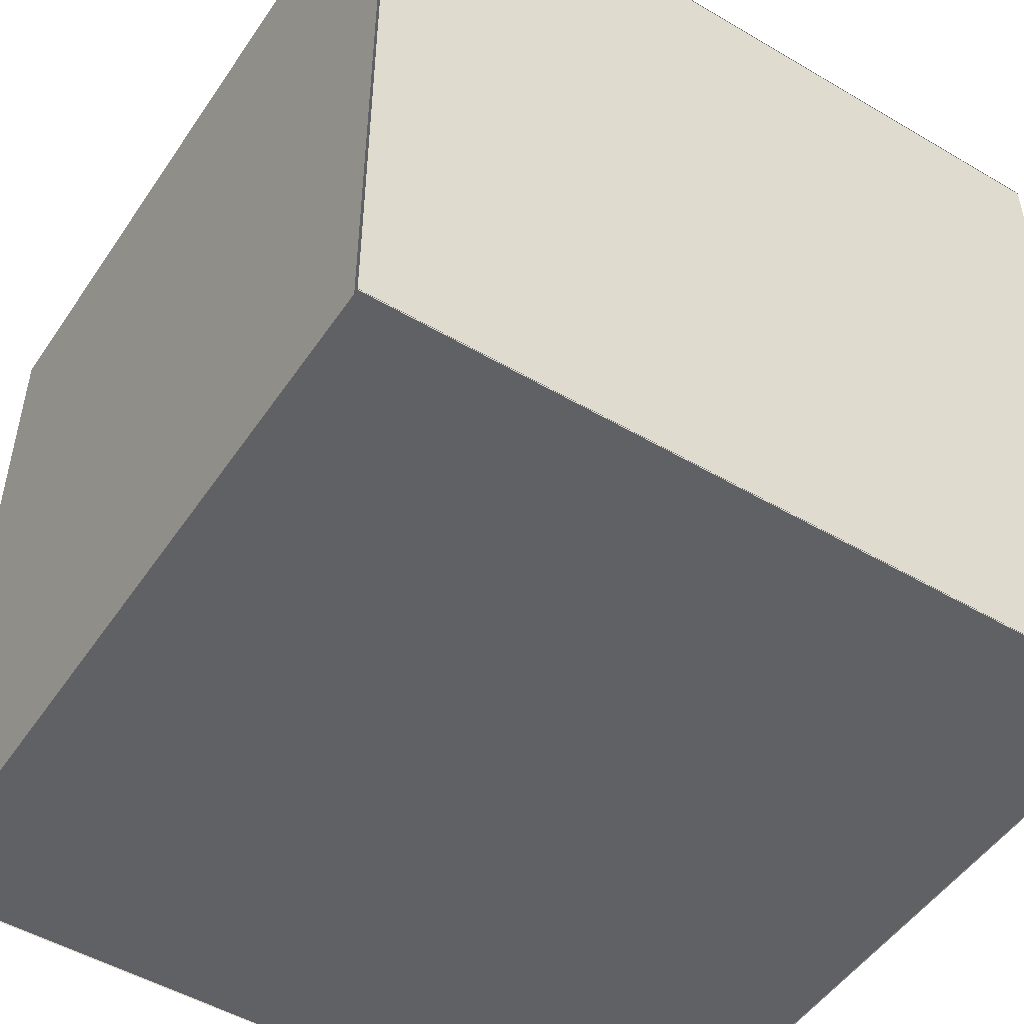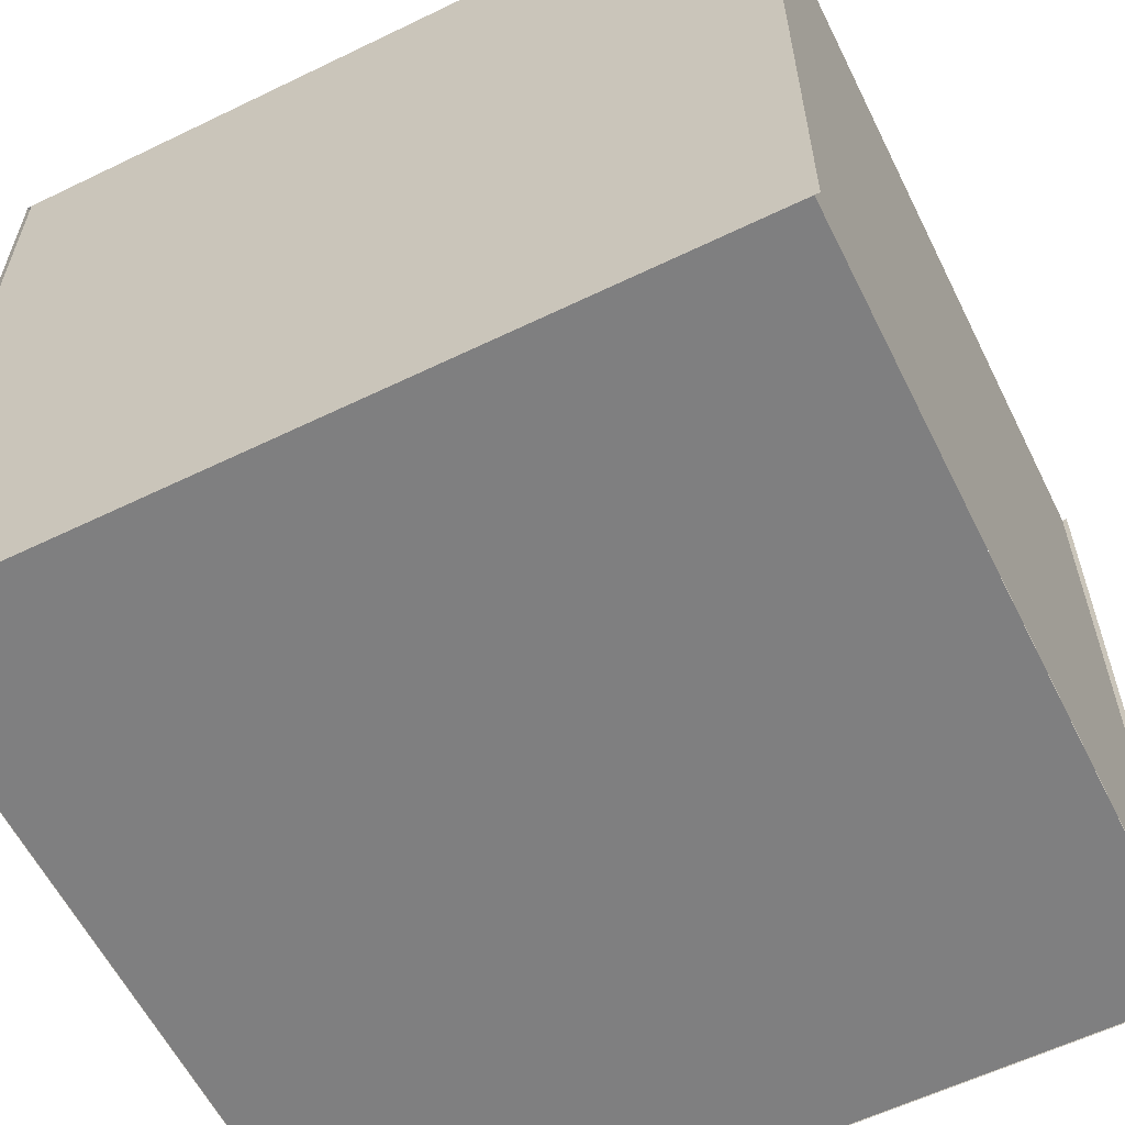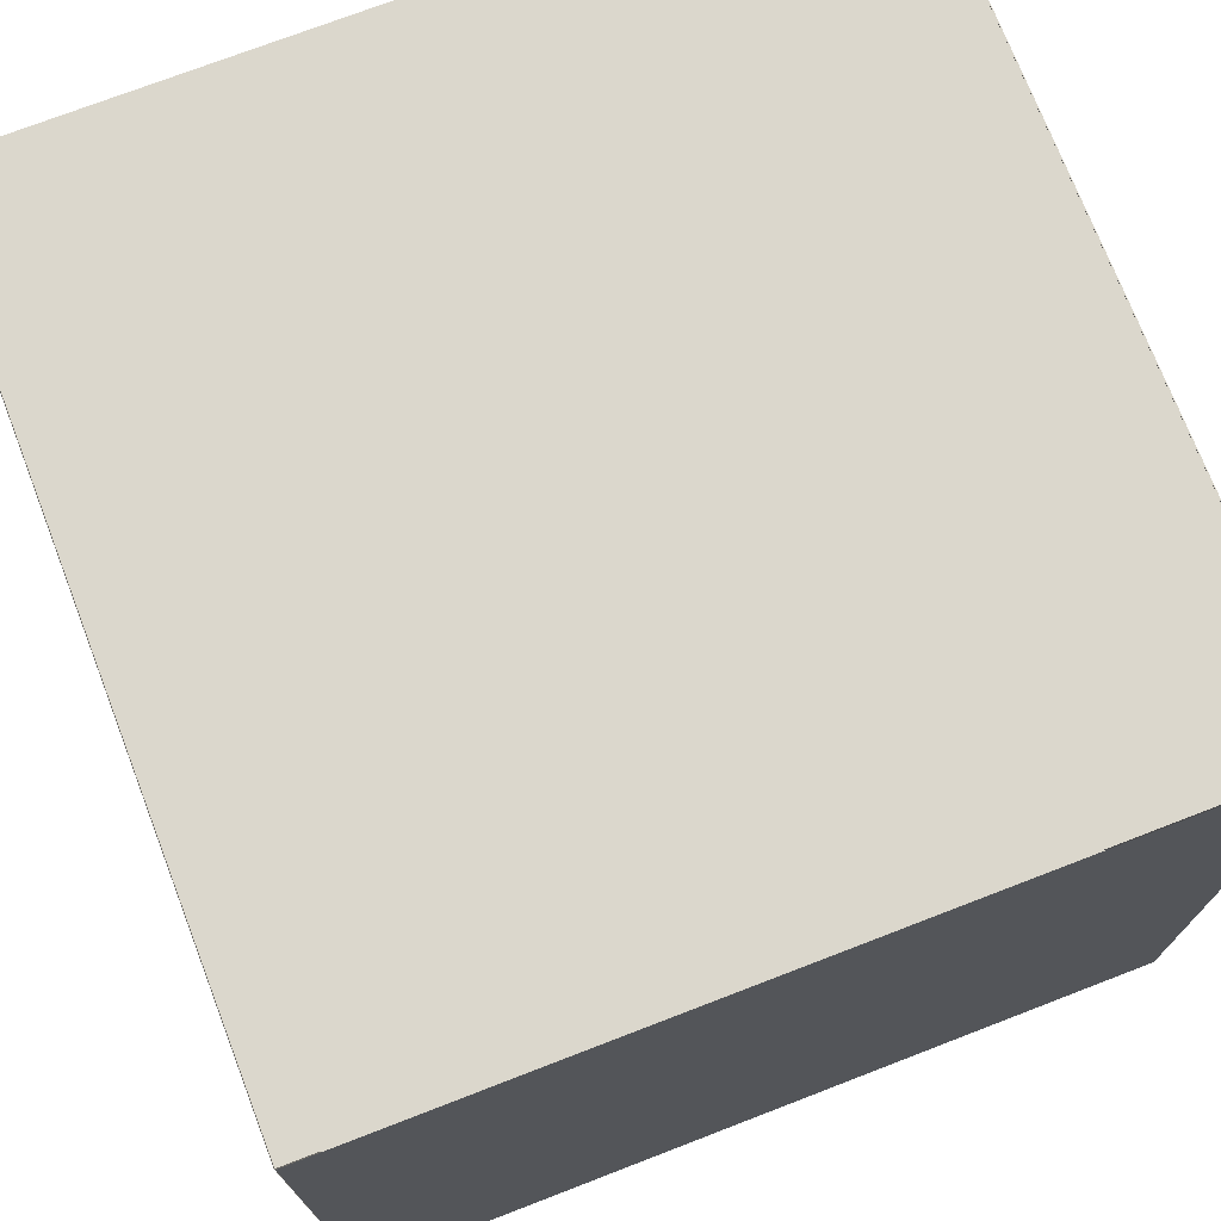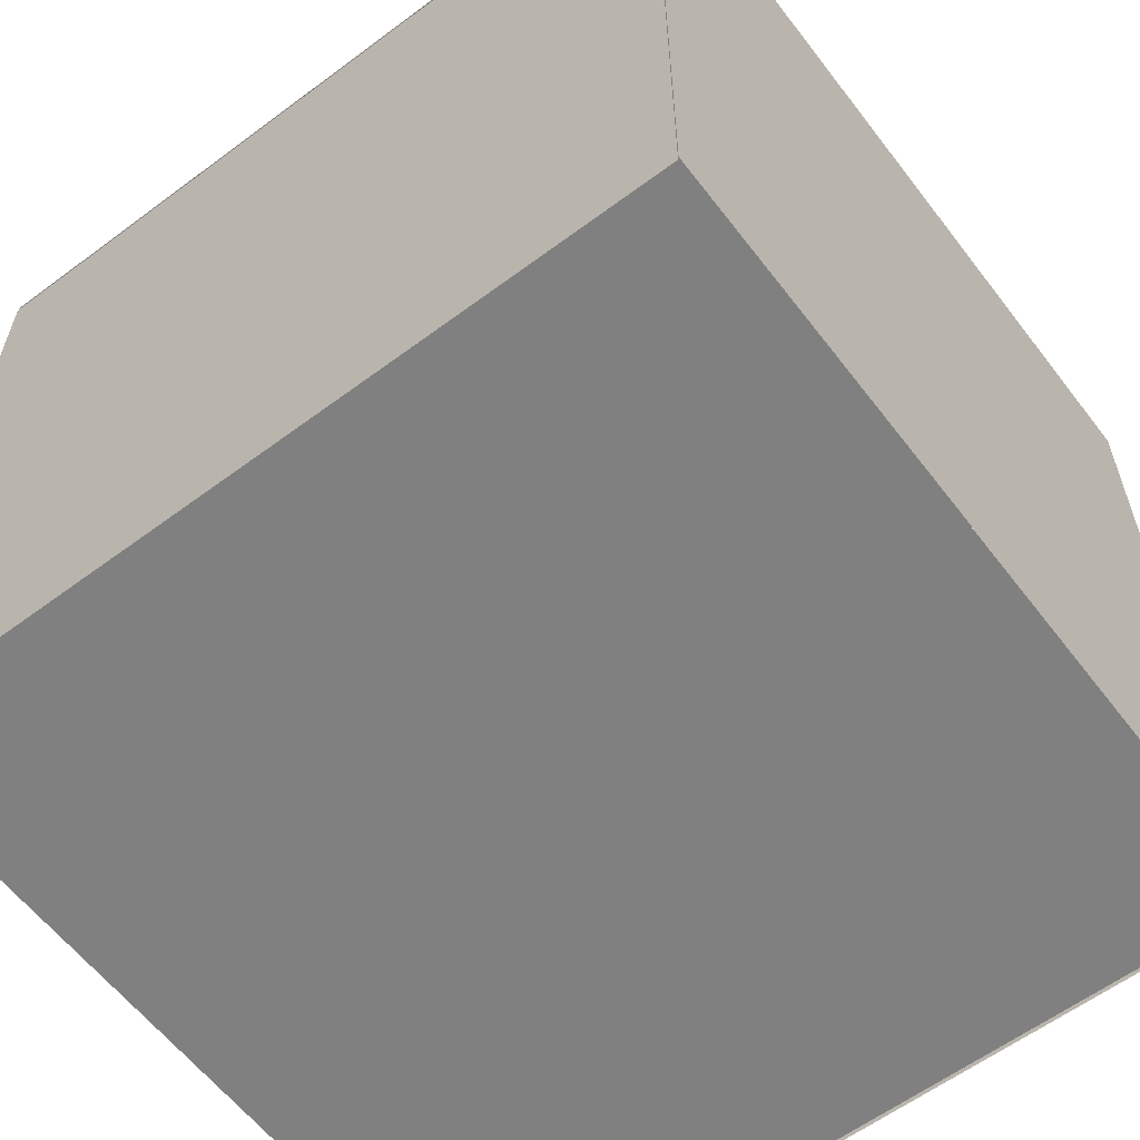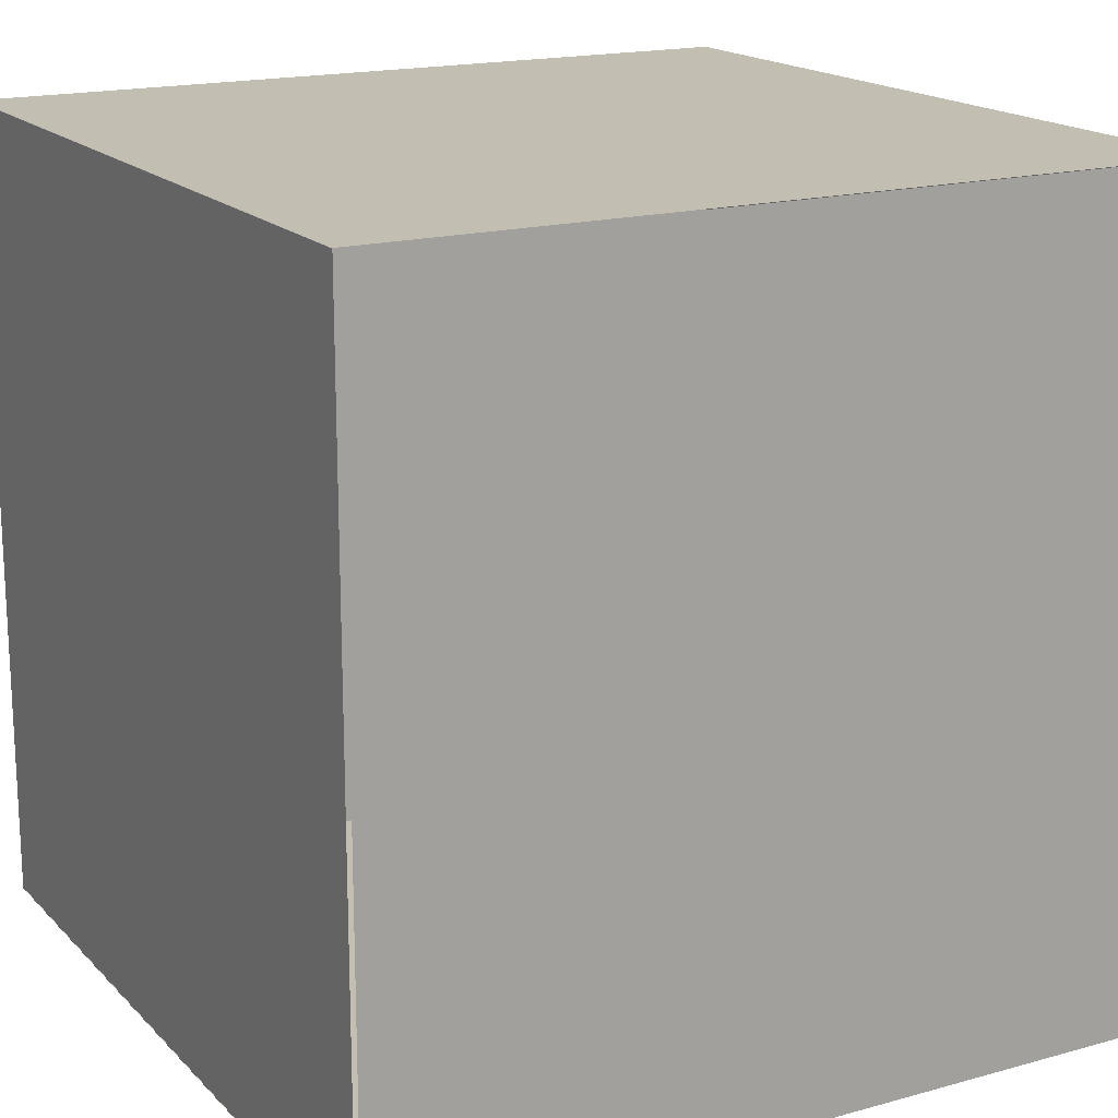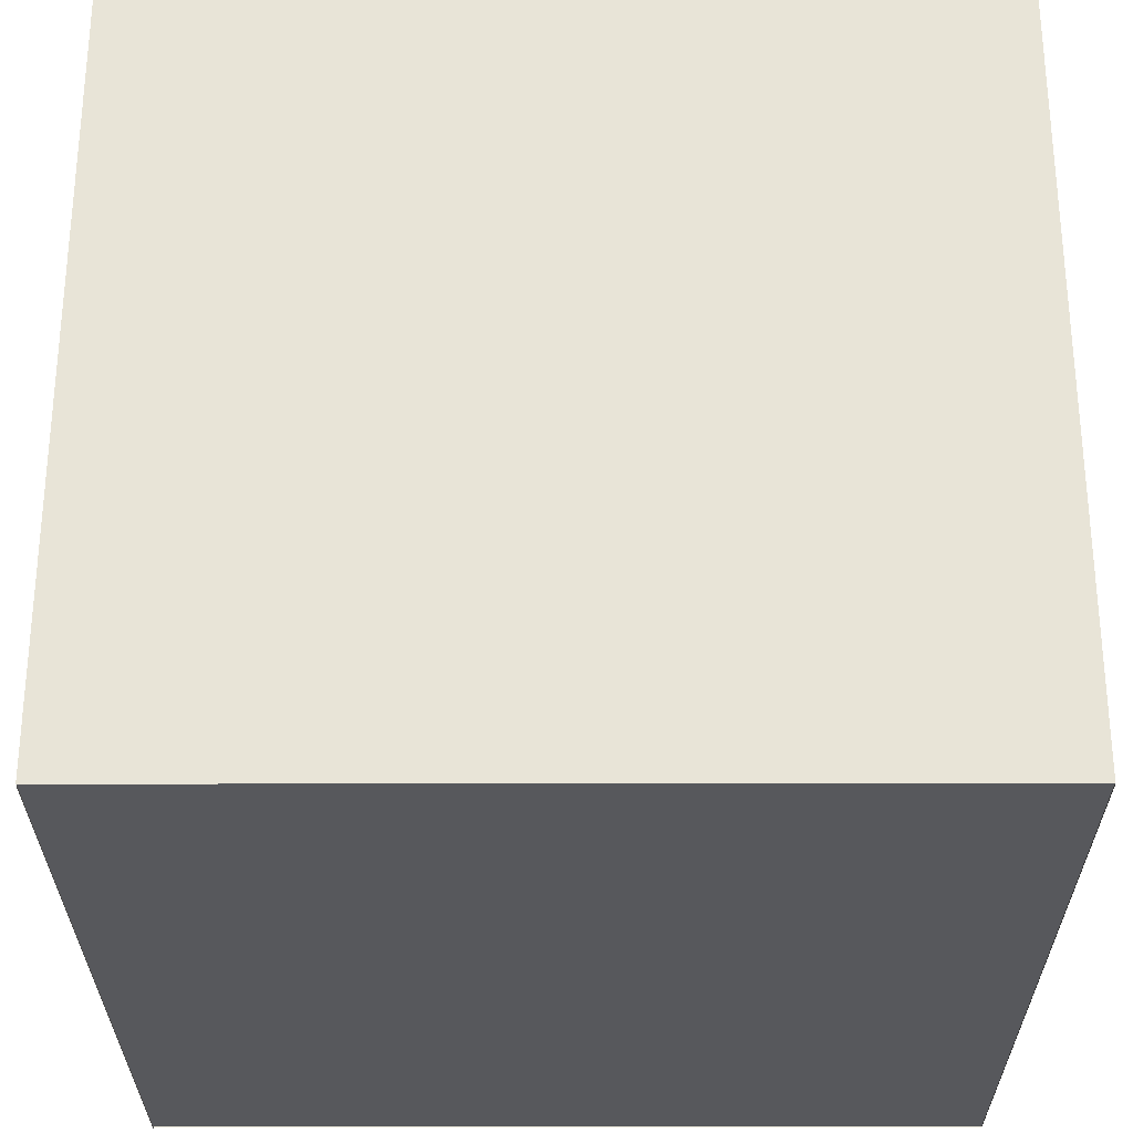
<metadata>
{"format":"obj","ext":"obj","renderer":"f3d","projection":"perspective","resolution":1024,"background":"white","views":[{"elev":-50.1,"azim":-32.9,"up":"+Y"},{"elev":-59.7,"azim":116.4,"up":"+Y"},{"elev":73.4,"azim":-111.1,"up":"+Z"},{"elev":-60.2,"azim":127.3,"up":"+Z"},{"elev":17.4,"azim":61.2,"up":"+Y"},{"elev":-28.7,"azim":0.1,"up":"+Y"}]}
</metadata>
<code>
o Plane.005
v -1.744 -1.912 1.862
v -1.744 -1.912 -2.138
v -1.744 2.088 1.862
v -1.744 2.088 -2.138
f 1 2 4 3
o Plane.004
v 2.258 -1.912 1.862
v 2.258 -1.912 -2.138
v 2.258 2.088 1.862
v 2.258 2.088 -2.138
f 5 6 8 7
o Plane.003
v -1.743 -1.912 -2.114
v 2.257 -1.912 -2.114
v -1.743 2.088 -2.114
v 2.257 2.088 -2.114
f 9 10 12 11
o Plane.002
v -1.743 -1.912 1.886
v 2.257 -1.912 1.886
v -1.743 2.088 1.886
v 2.257 2.088 1.886
f 13 14 16 15
o Plane.001
v -1.743 2.09 1.888
v 2.257 2.09 1.888
v -1.743 2.09 -2.112
v 2.257 2.09 -2.112
f 17 18 20 19
o Plane
v -1.743 -1.907 1.888
v 2.257 -1.907 1.888
v -1.743 -1.907 -2.112
v 2.257 -1.907 -2.112
f 21 22 24 23

</code>
